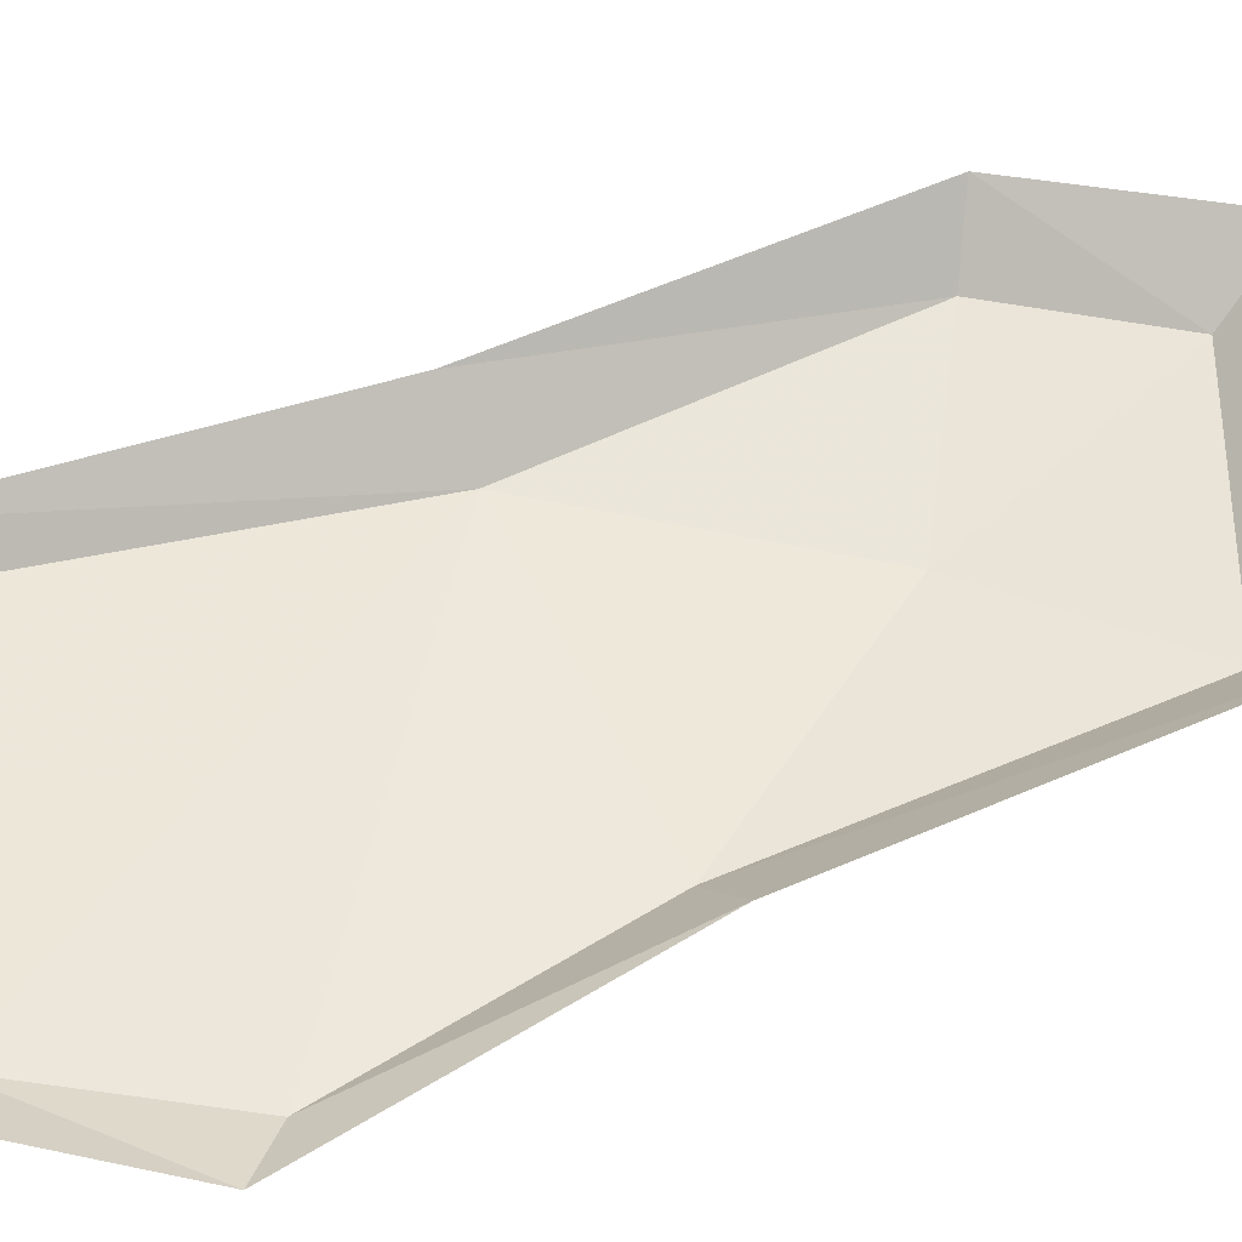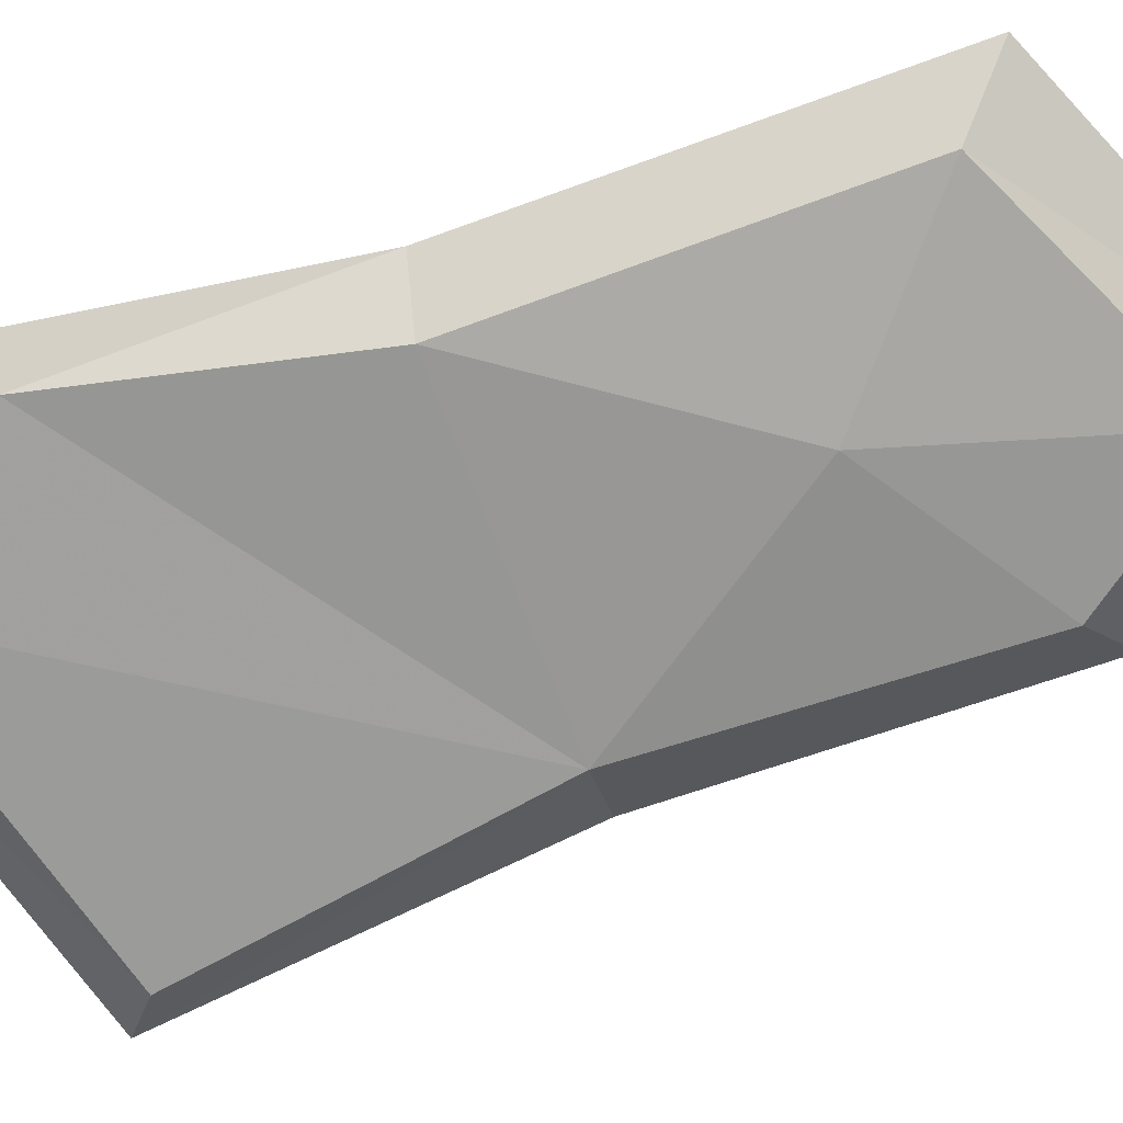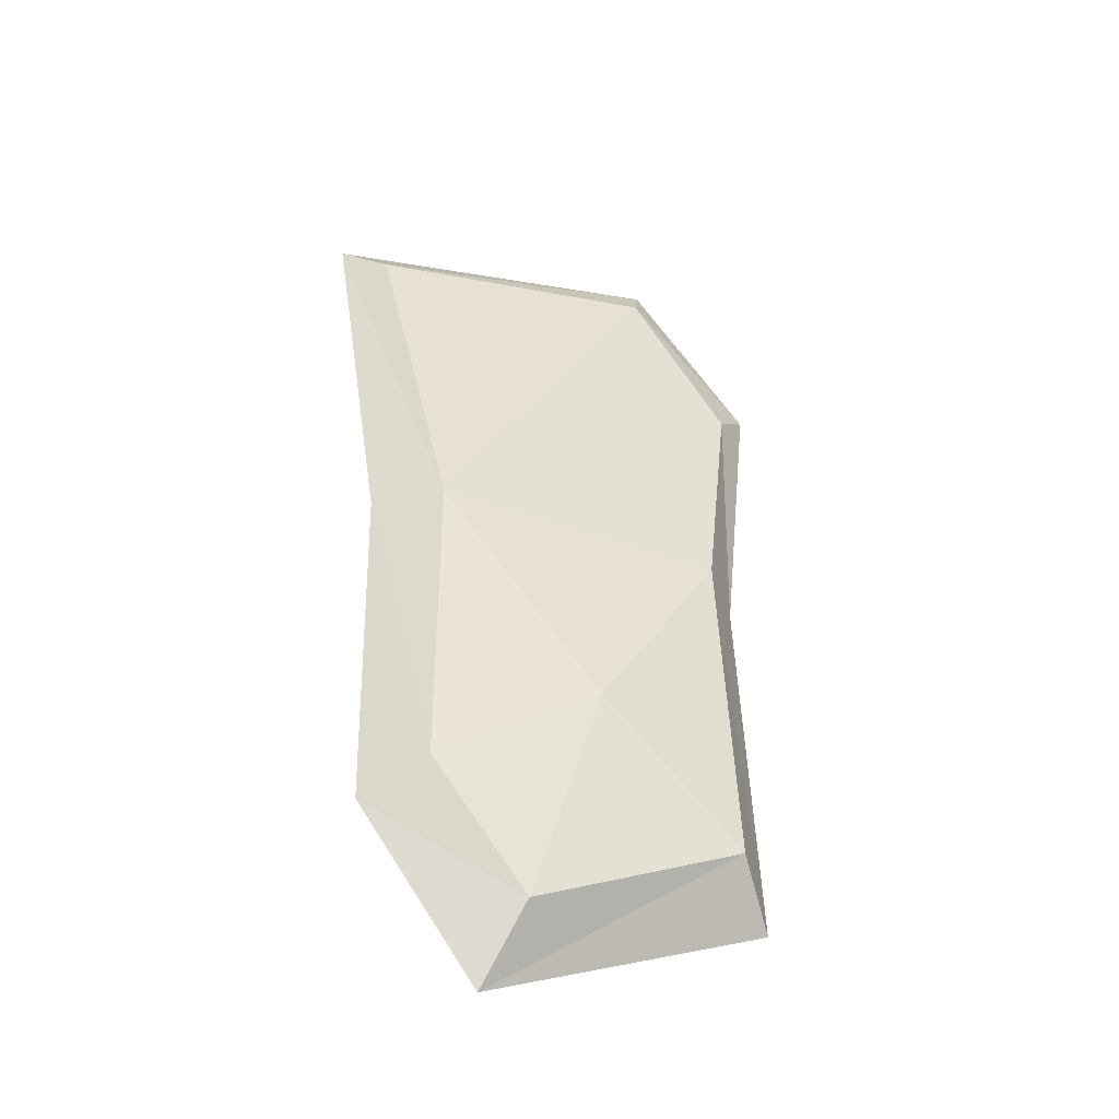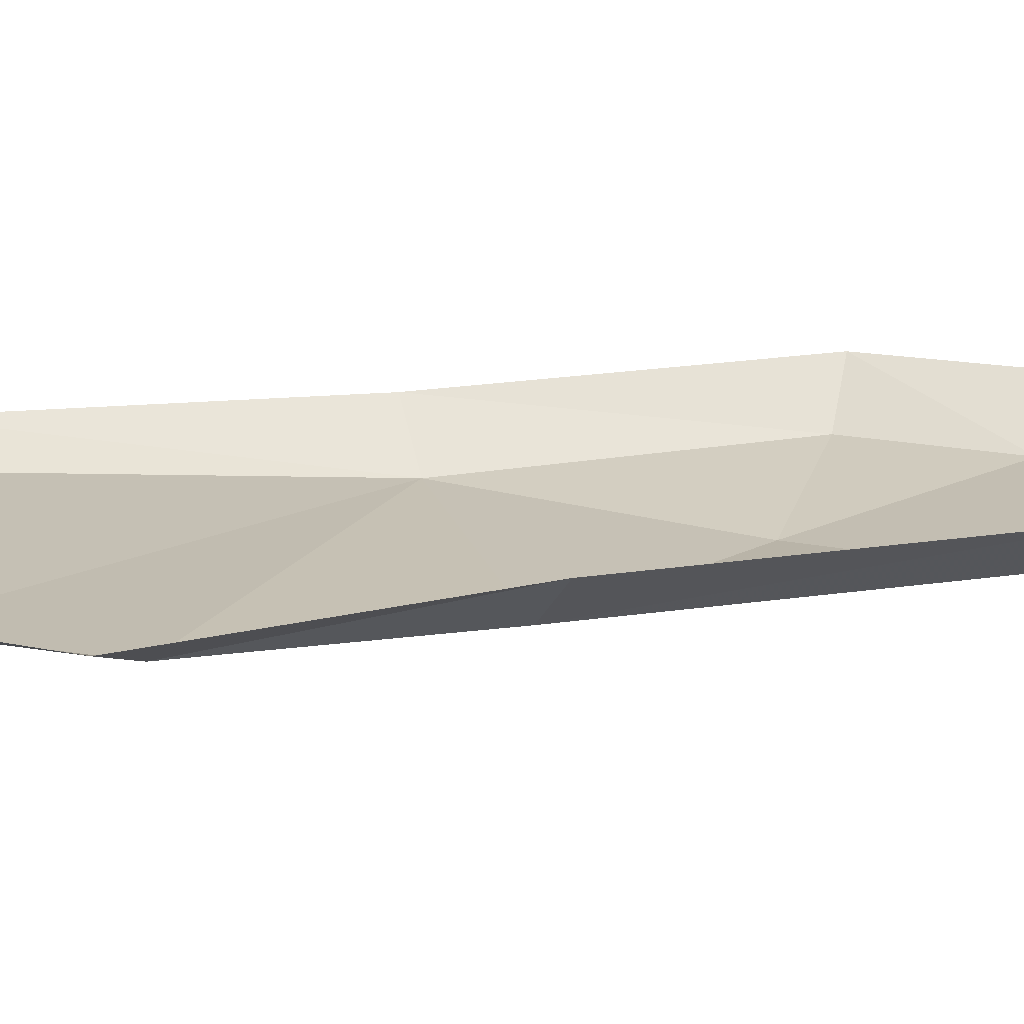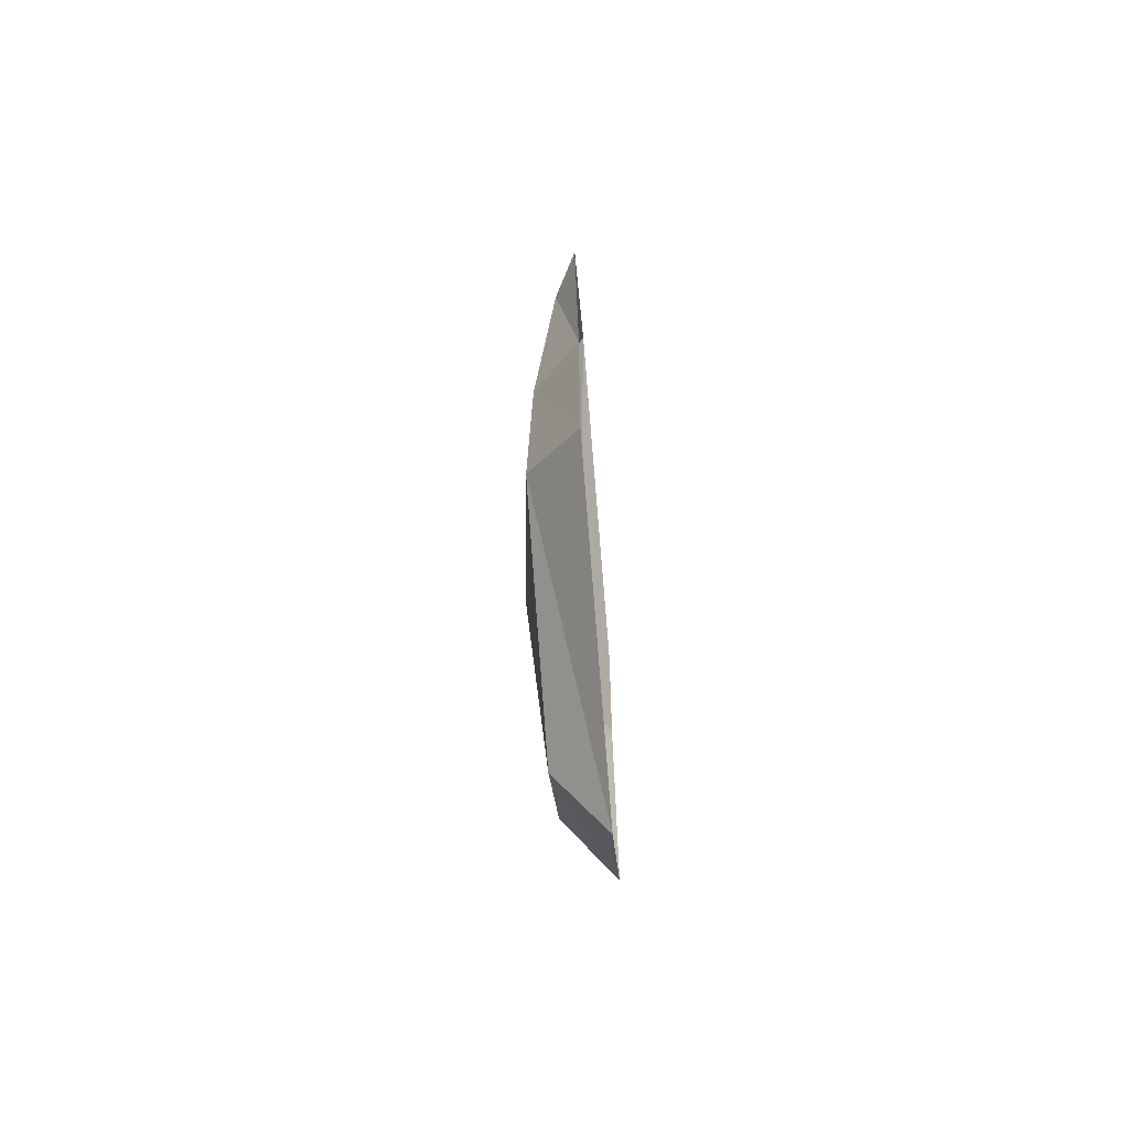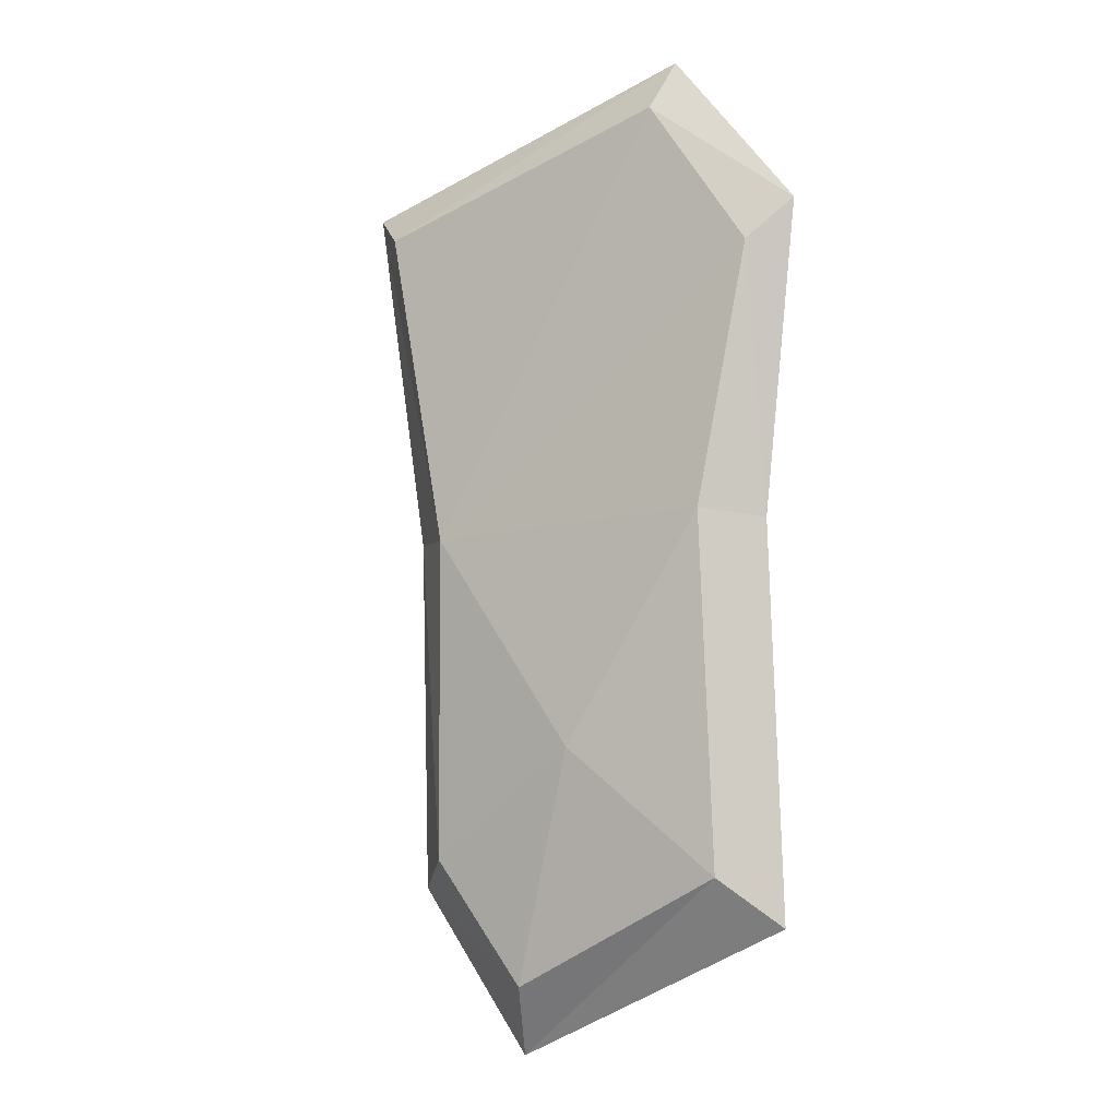
<metadata>
{"format":"obj","ext":"obj","renderer":"f3d","projection":"perspective","resolution":1024,"background":"white","views":[{"elev":54.1,"azim":62.7,"up":"+Y"},{"elev":-70.4,"azim":107.6,"up":"+Y"},{"elev":-43.0,"azim":-26.1,"up":"+Z"},{"elev":19.5,"azim":71.5,"up":"+Y"},{"elev":-71.7,"azim":94.9,"up":"+Z"},{"elev":-5.1,"azim":32.5,"up":"+Z"}]}
</metadata>
<code>
v 0.1328 -0.04688 -0.2969
v -0.07812 -0.04688 -0.4062
v -0.1016 0 -0.4766
v 0.1797 0 -0.3438
v 0.1172 -0.04688 0.03906
v -0.01562 -0.0625 -0.1797
v -0.1719 -0.04688 -0.2891
v -0.2188 0 -0.3203
v -0.1719 -0.04688 0.02344
v -0.2266 0 0.02344
v 0.1641 0 0.03125
v 0.1562 -0.02344 0.2891
v -0.2422 -0.03125 0.3359
v 0.05469 -0.02344 0.4297
v 0.07031 0 0.4766
v -0.2812 0 0.3672
v 0.1953 0 0.3281
f 1 2 3
f 1 3 4
f 1 4 5
f 2 7 8
f 2 8 3
f 7 9 10
f 7 10 8
f 5 4 11
f 5 11 12
f 13 14 15
f 13 15 16
f 13 16 9
f 14 12 17
f 14 17 15
f 12 11 17
f 9 16 10
f 1 5 6
f 1 6 2
f 2 6 7
f 5 12 9
f 5 9 6
f 6 9 7
f 13 9 14
f 14 9 12

</code>
